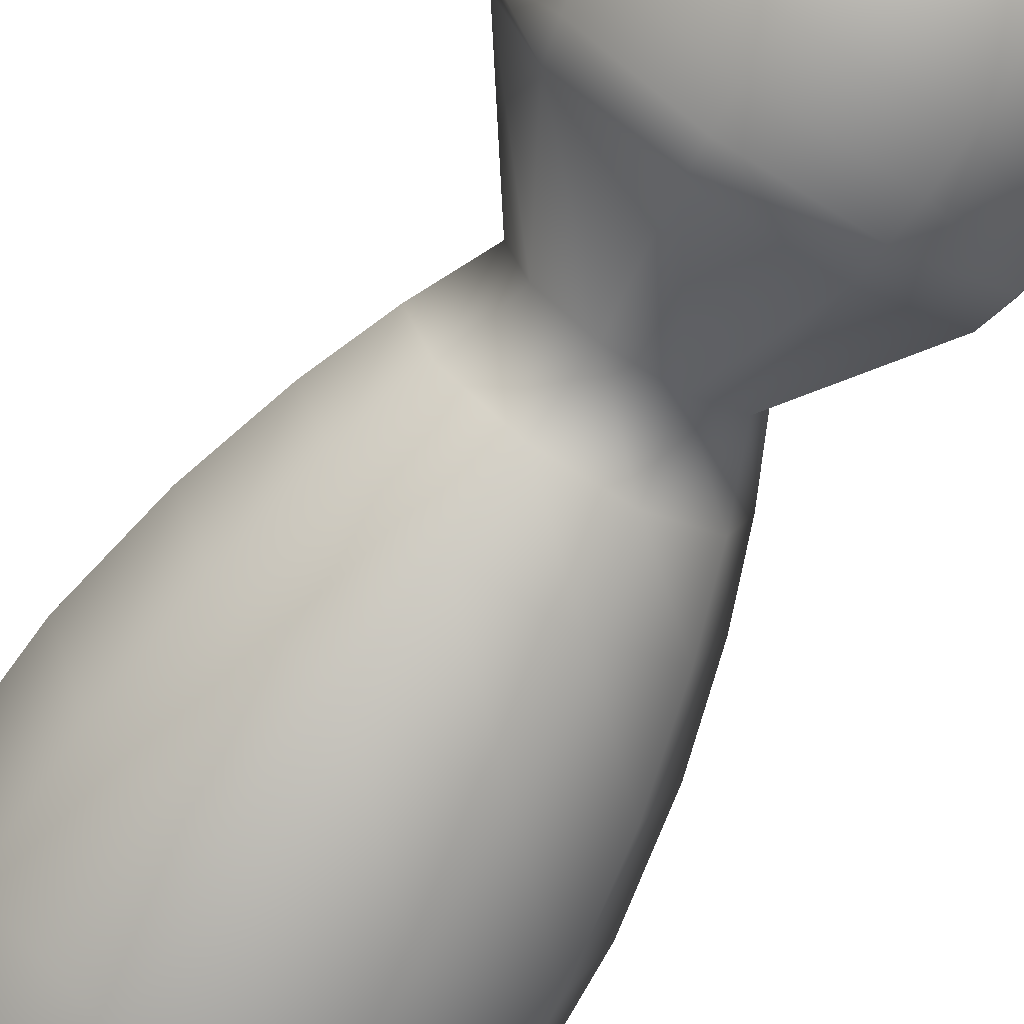
<metadata>
{"format":"obj","ext":"obj","renderer":"f3d","projection":"perspective","resolution":1024,"background":"white","views":[{"elev":-71.2,"azim":-32.0,"up":"+Y"}]}
</metadata>
<code>
v 0.07232 0.4183 0.2116
v 0.07303 0.4159 0.2116
v 0.06946 0.4159 0.2145
v 0.06944 0.416 0.2145
v 0.07401 0.4196 0.2097
v 0.07512 0.4159 0.2097
v 0.07576 0.4209 0.2073
v 0.07729 0.4159 0.2073
v 0.07749 0.4223 0.2041
v 0.07941 0.4159 0.2041
v 0.07911 0.4236 0.2001
v 0.08142 0.4159 0.2001
v 0.07989 0.4242 0.1968
v 0.08239 0.4159 0.1968
v 0.08011 0.4243 0.1935
v 0.08265 0.4159 0.1935
v 0.07995 0.4242 0.1906
v 0.08246 0.4159 0.1906
v 0.07961 0.4239 0.1883
v 0.08161 0.4159 0.1867
v 0.07911 0.4236 0.1861
v 0.07442 0.4199 0.1778
v 0.07563 0.4159 0.1778
v 0.07609 0.4212 0.1735
v 0.07769 0.4159 0.1735
v 0.07764 0.4224 0.1685
v 0.0796 0.4159 0.1685
v 0.07918 0.4236 0.1621
v 0.08151 0.4159 0.1621
v 0.08035 0.4245 0.1545
v 0.08296 0.4159 0.1545
v 0.0808 0.4249 0.1462
v 0.08351 0.4159 0.1462
v 0.08029 0.4245 0.1398
v 0.08288 0.4159 0.1398
v 0.07906 0.4235 0.134
v 0.08135 0.4159 0.134
v 0.07746 0.4223 0.1291
v 0.07939 0.4159 0.1291
v 0.07588 0.421 0.1254
v 0.07743 0.4159 0.1254
v 0.07418 0.4197 0.1222
v 0.07533 0.4159 0.1222
v 0.07115 0.4174 0.1236
v 0.07158 0.4159 0.1236
v 0.07161 0.4177 0.1244
v 0.07216 0.4159 0.1244
v 0.07279 0.4186 0.1267
v 0.0736 0.4159 0.1267
v 0.07431 0.4198 0.1302
v 0.07548 0.4159 0.1302
v 0.07582 0.421 0.1348
v 0.07736 0.4159 0.1348
v 0.07697 0.4219 0.1403
v 0.07879 0.4159 0.1403
v 0.07742 0.4222 0.1464
v 0.07933 0.4159 0.1464
v 0.07691 0.4218 0.1549
v 0.07871 0.4159 0.1549
v 0.0757 0.4209 0.1626
v 0.07721 0.4159 0.1626
v 0.07413 0.4197 0.1692
v 0.07527 0.4159 0.1692
v 0.07258 0.4185 0.1743
v 0.07335 0.4159 0.1743
v 0.07138 0.4175 0.1776
v 0.07187 0.4159 0.1776
v 0.07091 0.4172 0.1787
v 0.07128 0.4159 0.1787
v 0.07589 0.4211 0.1875
v 0.07744 0.4159 0.1875
v 0.07589 0.4211 0.1991
v 0.07744 0.4159 0.1991
v 0.07283 0.4187 0.2072
v 0.07366 0.4159 0.2072
v 0.07073 0.417 0.2113
v 0.07107 0.4159 0.2113
v 0.06984 0.4164 0.2131
v 0.06997 0.4159 0.2131
v 0.07047 0.4197 0.2116
v 0.06937 0.4161 0.2145
v 0.07111 0.4218 0.2097
v 0.07178 0.424 0.2073
v 0.07244 0.4262 0.2041
v 0.07306 0.4283 0.2001
v 0.07336 0.4292 0.1968
v 0.07344 0.4295 0.1935
v 0.07338 0.4293 0.1906
v 0.07325 0.4289 0.1883
v 0.07306 0.4283 0.1861
v 0.07127 0.4224 0.1778
v 0.0719 0.4245 0.1735
v 0.0725 0.4264 0.1685
v 0.07308 0.4283 0.1621
v 0.07353 0.4298 0.1545
v 0.07371 0.4304 0.1462
v 0.07351 0.4297 0.1398
v 0.07304 0.4282 0.134
v 0.07243 0.4262 0.1291
v 0.07182 0.4242 0.1254
v 0.07117 0.4221 0.1222
v 0.07002 0.4182 0.1236
v 0.07019 0.4188 0.1244
v 0.07064 0.4203 0.1267
v 0.07122 0.4222 0.1302
v 0.07181 0.4241 0.1348
v 0.07225 0.4256 0.1403
v 0.07242 0.4261 0.1464
v 0.07222 0.4255 0.1549
v 0.07176 0.424 0.1626
v 0.07116 0.422 0.1692
v 0.07056 0.42 0.1743
v 0.07011 0.4185 0.1776
v 0.06992 0.4179 0.1787
v 0.07183 0.4242 0.1875
v 0.07183 0.4242 0.1991
v 0.07066 0.4204 0.2072
v 0.06986 0.4177 0.2113
v 0.06952 0.4166 0.2131
v 0.06817 0.4197 0.2116
v 0.06927 0.4161 0.2145
v 0.06753 0.4218 0.2097
v 0.06686 0.424 0.2073
v 0.0662 0.4262 0.2041
v 0.06558 0.4283 0.2001
v 0.06528 0.4292 0.1968
v 0.0652 0.4295 0.1935
v 0.06526 0.4293 0.1906
v 0.06539 0.4289 0.1883
v 0.06558 0.4283 0.1861
v 0.06737 0.4224 0.1778
v 0.06674 0.4245 0.1735
v 0.06614 0.4264 0.1685
v 0.06556 0.4283 0.1621
v 0.06511 0.4298 0.1545
v 0.06494 0.4304 0.1462
v 0.06513 0.4297 0.1398
v 0.0656 0.4282 0.134
v 0.06621 0.4262 0.1291
v 0.06682 0.4242 0.1254
v 0.06747 0.4221 0.1222
v 0.06862 0.4182 0.1236
v 0.06845 0.4188 0.1244
v 0.068 0.4203 0.1267
v 0.06742 0.4222 0.1302
v 0.06683 0.4241 0.1348
v 0.06639 0.4256 0.1403
v 0.06622 0.4261 0.1464
v 0.06642 0.4255 0.1549
v 0.06688 0.424 0.1626
v 0.06748 0.422 0.1692
v 0.06808 0.42 0.1743
v 0.06853 0.4185 0.1776
v 0.06872 0.4179 0.1787
v 0.06681 0.4242 0.1875
v 0.06681 0.4242 0.1991
v 0.06798 0.4204 0.2072
v 0.06878 0.4177 0.2113
v 0.06912 0.4166 0.2131
v 0.06632 0.4183 0.2116
v 0.0692 0.416 0.2145
v 0.06463 0.4196 0.2097
v 0.06288 0.4209 0.2073
v 0.06115 0.4223 0.2041
v 0.05953 0.4236 0.2001
v 0.05874 0.4242 0.1968
v 0.05853 0.4243 0.1935
v 0.05869 0.4242 0.1906
v 0.05937 0.4237 0.1867
v 0.06422 0.4199 0.1778
v 0.06255 0.4212 0.1735
v 0.061 0.4224 0.1685
v 0.05946 0.4236 0.1621
v 0.05829 0.4245 0.1545
v 0.05784 0.4249 0.1462
v 0.05835 0.4245 0.1398
v 0.05958 0.4235 0.134
v 0.06118 0.4223 0.1291
v 0.06276 0.421 0.1254
v 0.06446 0.4197 0.1222
v 0.06749 0.4174 0.1236
v 0.06703 0.4177 0.1244
v 0.06585 0.4186 0.1267
v 0.06433 0.4198 0.1302
v 0.06282 0.421 0.1348
v 0.06167 0.4219 0.1403
v 0.06122 0.4222 0.1464
v 0.06173 0.4218 0.1549
v 0.06294 0.4209 0.1626
v 0.06451 0.4197 0.1692
v 0.06606 0.4185 0.1743
v 0.06726 0.4175 0.1776
v 0.06774 0.4172 0.1787
v 0.06275 0.4211 0.1875
v 0.06275 0.4211 0.1991
v 0.06581 0.4187 0.2072
v 0.06791 0.417 0.2113
v 0.0688 0.4164 0.2131
v 0.0656 0.4159 0.2116
v 0.06918 0.4159 0.2145
v 0.06352 0.4159 0.2097
v 0.06136 0.4159 0.2073
v 0.05923 0.4159 0.2041
v 0.05722 0.4159 0.2001
v 0.05625 0.4159 0.1968
v 0.05599 0.4159 0.1935
v 0.05618 0.4159 0.1906
v 0.05703 0.4159 0.1867
v 0.05722 0.4159 0.1861
v 0.06301 0.4159 0.1778
v 0.06095 0.4159 0.1735
v 0.05903 0.4159 0.1685
v 0.05713 0.4159 0.1621
v 0.05568 0.4159 0.1545
v 0.05514 0.4159 0.1462
v 0.05576 0.4159 0.1398
v 0.05729 0.4159 0.134
v 0.05925 0.4159 0.1291
v 0.06121 0.4159 0.1254
v 0.06332 0.4159 0.1222
v 0.06706 0.4159 0.1236
v 0.06648 0.4159 0.1244
v 0.06503 0.4159 0.1267
v 0.06316 0.4159 0.1302
v 0.06128 0.4159 0.1348
v 0.05985 0.4159 0.1403
v 0.05931 0.4159 0.1464
v 0.05993 0.4159 0.1549
v 0.06143 0.4159 0.1626
v 0.06337 0.4159 0.1692
v 0.06529 0.4159 0.1743
v 0.06677 0.4159 0.1776
v 0.06736 0.4159 0.1787
v 0.0612 0.4159 0.1875
v 0.0612 0.4159 0.1991
v 0.06498 0.4159 0.2072
v 0.06757 0.4159 0.2113
v 0.06867 0.4159 0.2131
v 0.06632 0.4136 0.2116
v 0.0692 0.4159 0.2145
v 0.06463 0.4123 0.2097
v 0.06288 0.4109 0.2073
v 0.06115 0.4096 0.2041
v 0.05953 0.4083 0.2001
v 0.05874 0.4077 0.1968
v 0.05853 0.4076 0.1935
v 0.05869 0.4077 0.1906
v 0.05903 0.408 0.1883
v 0.05953 0.4083 0.1861
v 0.06422 0.412 0.1778
v 0.06255 0.4107 0.1735
v 0.061 0.4095 0.1685
v 0.05946 0.4083 0.1621
v 0.05829 0.4074 0.1545
v 0.05784 0.407 0.1462
v 0.05835 0.4074 0.1398
v 0.05958 0.4084 0.134
v 0.06118 0.4096 0.1291
v 0.06276 0.4108 0.1254
v 0.06446 0.4122 0.1222
v 0.06749 0.4145 0.1236
v 0.06703 0.4142 0.1244
v 0.06585 0.4133 0.1267
v 0.06433 0.4121 0.1302
v 0.06282 0.4109 0.1348
v 0.06167 0.41 0.1403
v 0.06122 0.4097 0.1464
v 0.06173 0.41 0.1549
v 0.06294 0.411 0.1626
v 0.06451 0.4122 0.1692
v 0.06606 0.4134 0.1743
v 0.06726 0.4143 0.1776
v 0.06774 0.4147 0.1787
v 0.06275 0.4108 0.1875
v 0.06275 0.4108 0.1991
v 0.06581 0.4132 0.2072
v 0.06791 0.4148 0.2113
v 0.0688 0.4155 0.2131
v 0.06817 0.4122 0.2116
v 0.06927 0.4158 0.2145
v 0.06753 0.41 0.2097
v 0.06686 0.4078 0.2073
v 0.0662 0.4057 0.2041
v 0.06558 0.4036 0.2001
v 0.06528 0.4027 0.1968
v 0.0652 0.4024 0.1935
v 0.06526 0.4026 0.1906
v 0.06539 0.403 0.1883
v 0.06558 0.4036 0.1861
v 0.06737 0.4095 0.1778
v 0.06674 0.4074 0.1735
v 0.06614 0.4055 0.1685
v 0.06556 0.4035 0.1621
v 0.06511 0.4021 0.1545
v 0.06494 0.4015 0.1462
v 0.06513 0.4022 0.1398
v 0.0656 0.4037 0.134
v 0.06621 0.4057 0.1291
v 0.06682 0.4077 0.1254
v 0.06747 0.4098 0.1222
v 0.06862 0.4136 0.1236
v 0.06845 0.4131 0.1244
v 0.068 0.4116 0.1267
v 0.06742 0.4097 0.1302
v 0.06683 0.4078 0.1348
v 0.06639 0.4063 0.1403
v 0.06622 0.4058 0.1464
v 0.06642 0.4064 0.1549
v 0.06688 0.4079 0.1626
v 0.06748 0.4099 0.1692
v 0.06808 0.4118 0.1743
v 0.06853 0.4133 0.1776
v 0.06872 0.414 0.1787
v 0.06681 0.4077 0.1875
v 0.06681 0.4077 0.1991
v 0.06798 0.4115 0.2072
v 0.06878 0.4142 0.2113
v 0.06912 0.4153 0.2131
v 0.07047 0.4122 0.2116
v 0.06937 0.4158 0.2145
v 0.07111 0.41 0.2097
v 0.07178 0.4078 0.2073
v 0.07244 0.4057 0.2041
v 0.07306 0.4036 0.2001
v 0.07336 0.4027 0.1968
v 0.07344 0.4024 0.1935
v 0.07338 0.4026 0.1906
v 0.07325 0.403 0.1883
v 0.07306 0.4036 0.1861
v 0.07127 0.4095 0.1778
v 0.0719 0.4074 0.1735
v 0.0725 0.4055 0.1685
v 0.07308 0.4035 0.1621
v 0.07353 0.4021 0.1545
v 0.07371 0.4015 0.1462
v 0.07351 0.4022 0.1398
v 0.07304 0.4037 0.134
v 0.07243 0.4057 0.1291
v 0.07182 0.4077 0.1254
v 0.07117 0.4098 0.1222
v 0.07002 0.4136 0.1236
v 0.07019 0.4131 0.1244
v 0.07064 0.4116 0.1267
v 0.07122 0.4097 0.1302
v 0.07181 0.4078 0.1348
v 0.07225 0.4063 0.1403
v 0.07242 0.4058 0.1464
v 0.07222 0.4064 0.1549
v 0.07176 0.4079 0.1626
v 0.07116 0.4099 0.1692
v 0.07056 0.4118 0.1743
v 0.07011 0.4133 0.1776
v 0.06992 0.414 0.1787
v 0.07183 0.4077 0.1875
v 0.07183 0.4077 0.1991
v 0.07066 0.4115 0.2072
v 0.06986 0.4142 0.2113
v 0.06952 0.4153 0.2131
v 0.06944 0.4159 0.2145
v 0.07232 0.4136 0.2116
v 0.07401 0.4123 0.2097
v 0.07576 0.4109 0.2073
v 0.07749 0.4096 0.2041
v 0.07911 0.4083 0.2001
v 0.07989 0.4077 0.1968
v 0.08011 0.4076 0.1935
v 0.07995 0.4077 0.1906
v 0.07961 0.408 0.1883
v 0.07911 0.4083 0.1861
v 0.07442 0.412 0.1778
v 0.07609 0.4107 0.1735
v 0.07764 0.4095 0.1685
v 0.07918 0.4083 0.1621
v 0.08035 0.4074 0.1545
v 0.0808 0.407 0.1462
v 0.08029 0.4074 0.1398
v 0.07906 0.4084 0.134
v 0.07746 0.4096 0.1291
v 0.07588 0.4108 0.1254
v 0.07466 0.4118 0.123
v 0.07418 0.4122 0.1222
v 0.07115 0.4145 0.1236
v 0.07161 0.4142 0.1244
v 0.07279 0.4133 0.1267
v 0.07431 0.4121 0.1302
v 0.07582 0.4109 0.1348
v 0.07697 0.41 0.1403
v 0.07742 0.4097 0.1464
v 0.07691 0.41 0.1549
v 0.0757 0.411 0.1626
v 0.07413 0.4122 0.1692
v 0.07258 0.4134 0.1743
v 0.07138 0.4143 0.1776
v 0.07091 0.4147 0.1787
v 0.07589 0.4108 0.1875
v 0.07589 0.4108 0.1991
v 0.07283 0.4132 0.2072
v 0.07073 0.4148 0.2113
v 0.06984 0.4155 0.2131
f 240 320 280
f 240 359 320
f 240 200 359
f 200 3 359
f 200 4 3
f 200 161 4
f 161 81 4
f 161 121 81
f 399 318 358
f 399 278 318
f 399 238 278
f 399 79 238
f 79 78 238
f 78 198 238
f 78 159 198
f 78 119 159
f 79 398 77
f 399 398 79
f 77 397 75
f 398 397 77
f 75 396 73
f 397 396 75
f 73 395 71
f 396 395 73
f 71 394 69
f 395 394 71
f 69 393 67
f 394 393 69
f 67 392 65
f 393 392 67
f 65 391 63
f 392 391 65
f 63 390 61
f 391 390 63
f 61 389 59
f 390 389 61
f 59 388 57
f 389 388 59
f 57 387 55
f 388 387 57
f 55 386 53
f 387 386 55
f 53 385 51
f 386 385 53
f 51 384 49
f 385 384 51
f 49 383 47
f 384 383 49
f 47 382 45
f 383 382 47
f 45 381 43
f 382 381 45
f 381 380 43
f 43 379 41
f 380 379 43
f 41 378 39
f 379 378 41
f 39 377 37
f 378 377 39
f 37 376 35
f 377 376 37
f 35 375 33
f 376 375 35
f 33 374 31
f 375 374 33
f 31 373 29
f 374 373 31
f 29 372 27
f 373 372 29
f 27 371 25
f 372 371 27
f 25 370 23
f 371 370 25
f 23 369 20
f 370 369 23
f 369 368 20
f 20 367 18
f 368 367 20
f 18 366 16
f 367 366 18
f 16 365 14
f 366 365 16
f 14 364 12
f 365 364 14
f 12 363 10
f 364 363 12
f 10 362 8
f 363 362 10
f 8 361 6
f 362 361 8
f 6 360 2
f 361 360 6
f 360 359 2
f 2 359 3
f 399 357 398
f 358 357 399
f 398 356 397
f 357 356 398
f 397 355 396
f 356 355 397
f 396 354 395
f 355 354 396
f 395 353 394
f 354 353 395
f 394 352 393
f 353 352 394
f 393 351 392
f 352 351 393
f 392 350 391
f 351 350 392
f 391 349 390
f 350 349 391
f 390 348 389
f 349 348 390
f 389 347 388
f 348 347 389
f 388 346 387
f 347 346 388
f 387 345 386
f 346 345 387
f 386 344 385
f 345 344 386
f 385 343 384
f 344 343 385
f 384 342 383
f 343 342 384
f 383 341 382
f 342 341 383
f 382 340 381
f 341 340 382
f 381 340 380
f 380 339 379
f 340 339 380
f 379 338 378
f 339 338 379
f 378 337 377
f 338 337 378
f 377 336 376
f 337 336 377
f 376 335 375
f 336 335 376
f 375 334 374
f 335 334 375
f 374 333 373
f 334 333 374
f 373 332 372
f 333 332 373
f 372 331 371
f 332 331 372
f 371 330 370
f 331 330 371
f 370 329 369
f 330 329 370
f 369 328 368
f 329 328 369
f 368 327 367
f 328 327 368
f 367 326 366
f 327 326 367
f 366 325 365
f 326 325 366
f 365 324 364
f 325 324 365
f 364 323 363
f 324 323 364
f 363 322 362
f 323 322 363
f 362 321 361
f 322 321 362
f 361 319 360
f 321 319 361
f 360 319 359
f 319 320 359
f 358 317 357
f 318 317 358
f 357 316 356
f 317 316 357
f 356 315 355
f 316 315 356
f 355 314 354
f 315 314 355
f 354 313 353
f 314 313 354
f 353 312 352
f 313 312 353
f 352 311 351
f 312 311 352
f 351 310 350
f 311 310 351
f 350 309 349
f 310 309 350
f 349 308 348
f 309 308 349
f 348 307 347
f 308 307 348
f 347 306 346
f 307 306 347
f 346 305 345
f 306 305 346
f 345 304 344
f 305 304 345
f 344 303 343
f 304 303 344
f 343 302 342
f 303 302 343
f 342 301 341
f 302 301 342
f 341 300 340
f 301 300 341
f 340 299 339
f 300 299 340
f 339 298 338
f 299 298 339
f 338 297 337
f 298 297 338
f 337 296 336
f 297 296 337
f 336 295 335
f 296 295 336
f 335 294 334
f 295 294 335
f 334 293 333
f 294 293 334
f 333 292 332
f 293 292 333
f 332 291 331
f 292 291 332
f 331 290 330
f 291 290 331
f 330 289 329
f 290 289 330
f 329 288 328
f 289 288 329
f 328 287 327
f 288 287 328
f 327 286 326
f 287 286 327
f 326 285 325
f 286 285 326
f 325 284 324
f 285 284 325
f 324 283 323
f 284 283 324
f 323 282 322
f 283 282 323
f 322 281 321
f 282 281 322
f 321 279 319
f 281 279 321
f 319 280 320
f 279 280 319
f 318 277 317
f 278 277 318
f 317 276 316
f 277 276 317
f 316 275 315
f 276 275 316
f 315 274 314
f 275 274 315
f 314 273 313
f 274 273 314
f 313 272 312
f 273 272 313
f 312 271 311
f 272 271 312
f 311 270 310
f 271 270 311
f 310 269 309
f 270 269 310
f 309 268 308
f 269 268 309
f 308 267 307
f 268 267 308
f 307 266 306
f 267 266 307
f 306 265 305
f 266 265 306
f 305 264 304
f 265 264 305
f 304 263 303
f 264 263 304
f 303 262 302
f 263 262 303
f 302 261 301
f 262 261 302
f 301 260 300
f 261 260 301
f 300 259 299
f 260 259 300
f 299 258 298
f 259 258 299
f 298 257 297
f 258 257 298
f 297 256 296
f 257 256 297
f 296 255 295
f 256 255 296
f 295 254 294
f 255 254 295
f 294 253 293
f 254 253 294
f 293 252 292
f 253 252 293
f 292 251 291
f 252 251 292
f 291 250 290
f 251 250 291
f 290 249 289
f 250 249 290
f 289 248 288
f 249 248 289
f 288 247 287
f 248 247 288
f 287 246 286
f 247 246 287
f 286 245 285
f 246 245 286
f 285 244 284
f 245 244 285
f 284 243 283
f 244 243 284
f 283 242 282
f 243 242 283
f 282 241 281
f 242 241 282
f 281 239 279
f 241 239 281
f 279 240 280
f 239 240 279
f 278 237 277
f 238 237 278
f 277 236 276
f 237 236 277
f 276 235 275
f 236 235 276
f 275 234 274
f 235 234 275
f 274 233 273
f 234 233 274
f 273 232 272
f 233 232 273
f 272 231 271
f 232 231 272
f 271 230 270
f 231 230 271
f 270 229 269
f 230 229 270
f 269 228 268
f 229 228 269
f 268 227 267
f 228 227 268
f 267 226 266
f 227 226 267
f 266 225 265
f 226 225 266
f 265 224 264
f 225 224 265
f 264 223 263
f 224 223 264
f 263 222 262
f 223 222 263
f 262 221 261
f 222 221 262
f 261 220 260
f 221 220 261
f 260 219 259
f 220 219 260
f 259 218 258
f 219 218 259
f 258 217 257
f 218 217 258
f 257 216 256
f 217 216 257
f 256 215 255
f 216 215 256
f 255 214 254
f 215 214 255
f 254 213 253
f 214 213 254
f 253 212 252
f 213 212 253
f 252 211 251
f 212 211 252
f 251 210 250
f 211 210 251
f 250 209 249
f 210 209 250
f 209 208 249
f 249 208 248
f 248 207 247
f 208 207 248
f 247 206 246
f 207 206 247
f 246 205 245
f 206 205 246
f 245 204 244
f 205 204 245
f 244 203 243
f 204 203 244
f 243 202 242
f 203 202 243
f 242 201 241
f 202 201 242
f 241 199 239
f 201 199 241
f 239 200 240
f 199 200 239
f 238 197 237
f 198 197 238
f 237 196 236
f 197 196 237
f 236 195 235
f 196 195 236
f 235 194 234
f 195 194 235
f 234 193 233
f 194 193 234
f 233 192 232
f 193 192 233
f 232 191 231
f 192 191 232
f 231 190 230
f 191 190 231
f 230 189 229
f 190 189 230
f 229 188 228
f 189 188 229
f 228 187 227
f 188 187 228
f 227 186 226
f 187 186 227
f 226 185 225
f 186 185 226
f 225 184 224
f 185 184 225
f 224 183 223
f 184 183 224
f 223 182 222
f 183 182 223
f 222 181 221
f 182 181 222
f 221 180 220
f 181 180 221
f 220 179 219
f 180 179 220
f 219 178 218
f 179 178 219
f 218 177 217
f 178 177 218
f 217 176 216
f 177 176 217
f 216 175 215
f 176 175 216
f 215 174 214
f 175 174 215
f 214 173 213
f 174 173 214
f 213 172 212
f 173 172 213
f 212 171 211
f 172 171 212
f 211 170 210
f 171 170 211
f 210 169 209
f 170 169 210
f 209 169 208
f 208 168 207
f 169 168 208
f 207 167 206
f 168 167 207
f 206 166 205
f 167 166 206
f 205 165 204
f 166 165 205
f 204 164 203
f 165 164 204
f 203 163 202
f 164 163 203
f 202 162 201
f 163 162 202
f 201 160 199
f 162 160 201
f 199 161 200
f 160 161 199
f 198 158 197
f 159 158 198
f 197 157 196
f 158 157 197
f 196 156 195
f 157 156 196
f 195 155 194
f 156 155 195
f 194 154 193
f 155 154 194
f 193 153 192
f 154 153 193
f 192 152 191
f 153 152 192
f 191 151 190
f 152 151 191
f 190 150 189
f 151 150 190
f 189 149 188
f 150 149 189
f 188 148 187
f 149 148 188
f 187 147 186
f 148 147 187
f 186 146 185
f 147 146 186
f 185 145 184
f 146 145 185
f 184 144 183
f 145 144 184
f 183 143 182
f 144 143 183
f 182 142 181
f 143 142 182
f 181 141 180
f 142 141 181
f 180 140 179
f 141 140 180
f 179 139 178
f 140 139 179
f 178 138 177
f 139 138 178
f 177 137 176
f 138 137 177
f 176 136 175
f 137 136 176
f 175 135 174
f 136 135 175
f 174 134 173
f 135 134 174
f 173 133 172
f 134 133 173
f 172 132 171
f 133 132 172
f 171 131 170
f 132 131 171
f 170 130 169
f 131 130 170
f 130 129 169
f 169 128 168
f 129 128 169
f 168 127 167
f 128 127 168
f 167 126 166
f 127 126 167
f 166 125 165
f 126 125 166
f 165 124 164
f 125 124 165
f 164 123 163
f 124 123 164
f 163 122 162
f 123 122 163
f 162 120 160
f 122 120 162
f 160 121 161
f 120 121 160
f 159 118 158
f 119 118 159
f 158 117 157
f 118 117 158
f 157 116 156
f 117 116 157
f 156 115 155
f 116 115 156
f 155 114 154
f 115 114 155
f 154 113 153
f 114 113 154
f 153 112 152
f 113 112 153
f 152 111 151
f 112 111 152
f 151 110 150
f 111 110 151
f 150 109 149
f 110 109 150
f 149 108 148
f 109 108 149
f 148 107 147
f 108 107 148
f 147 106 146
f 107 106 147
f 146 105 145
f 106 105 146
f 145 104 144
f 105 104 145
f 144 103 143
f 104 103 144
f 143 102 142
f 103 102 143
f 142 101 141
f 102 101 142
f 141 100 140
f 101 100 141
f 140 99 139
f 100 99 140
f 139 98 138
f 99 98 139
f 138 97 137
f 98 97 138
f 137 96 136
f 97 96 137
f 136 95 135
f 96 95 136
f 135 94 134
f 95 94 135
f 134 93 133
f 94 93 134
f 133 92 132
f 93 92 133
f 132 91 131
f 92 91 132
f 131 90 130
f 91 90 131
f 130 89 129
f 90 89 130
f 129 88 128
f 89 88 129
f 128 87 127
f 88 87 128
f 127 86 126
f 87 86 127
f 126 85 125
f 86 85 126
f 125 84 124
f 85 84 125
f 124 83 123
f 84 83 124
f 123 82 122
f 83 82 123
f 122 80 120
f 82 80 122
f 120 81 121
f 80 81 120
f 119 76 118
f 78 76 119
f 118 74 117
f 76 74 118
f 117 72 116
f 74 72 117
f 116 70 115
f 72 70 116
f 115 68 114
f 70 68 115
f 114 66 113
f 68 66 114
f 113 64 112
f 66 64 113
f 112 62 111
f 64 62 112
f 111 60 110
f 62 60 111
f 110 58 109
f 60 58 110
f 109 56 108
f 58 56 109
f 108 54 107
f 56 54 108
f 107 52 106
f 54 52 107
f 106 50 105
f 52 50 106
f 105 48 104
f 50 48 105
f 104 46 103
f 48 46 104
f 103 44 102
f 46 44 103
f 102 42 101
f 44 42 102
f 101 40 100
f 42 40 101
f 100 38 99
f 40 38 100
f 99 36 98
f 38 36 99
f 98 34 97
f 36 34 98
f 97 32 96
f 34 32 97
f 96 30 95
f 32 30 96
f 95 28 94
f 30 28 95
f 94 26 93
f 28 26 94
f 93 24 92
f 26 24 93
f 92 22 91
f 24 22 92
f 91 21 90
f 22 21 91
f 90 19 89
f 21 19 90
f 89 17 88
f 19 17 89
f 88 15 87
f 17 15 88
f 87 13 86
f 15 13 87
f 86 11 85
f 13 11 86
f 85 9 84
f 11 9 85
f 84 7 83
f 9 7 84
f 83 5 82
f 7 5 83
f 82 1 80
f 5 1 82
f 80 4 81
f 1 4 80
f 78 77 76
f 79 77 78
f 76 75 74
f 77 75 76
f 74 73 72
f 75 73 74
f 72 71 70
f 73 71 72
f 70 69 68
f 71 69 70
f 68 67 66
f 69 67 68
f 66 65 64
f 67 65 66
f 64 63 62
f 65 63 64
f 62 61 60
f 63 61 62
f 60 59 58
f 61 59 60
f 58 57 56
f 59 57 58
f 56 55 54
f 57 55 56
f 54 53 52
f 55 53 54
f 52 51 50
f 53 51 52
f 50 49 48
f 51 49 50
f 48 47 46
f 49 47 48
f 46 45 44
f 47 45 46
f 44 43 42
f 45 43 44
f 42 41 40
f 43 41 42
f 40 39 38
f 41 39 40
f 38 37 36
f 39 37 38
f 36 35 34
f 37 35 36
f 34 33 32
f 35 33 34
f 32 31 30
f 33 31 32
f 30 29 28
f 31 29 30
f 28 27 26
f 29 27 28
f 26 25 24
f 27 25 26
f 24 23 22
f 25 23 24
f 22 20 21
f 23 20 22
f 21 20 19
f 19 18 17
f 20 18 19
f 17 16 15
f 18 16 17
f 15 14 13
f 16 14 15
f 13 12 11
f 14 12 13
f 11 10 9
f 12 10 11
f 9 8 7
f 10 8 9
f 7 6 5
f 8 6 7
f 5 2 1
f 6 2 5
f 1 3 4
f 2 3 1

</code>
